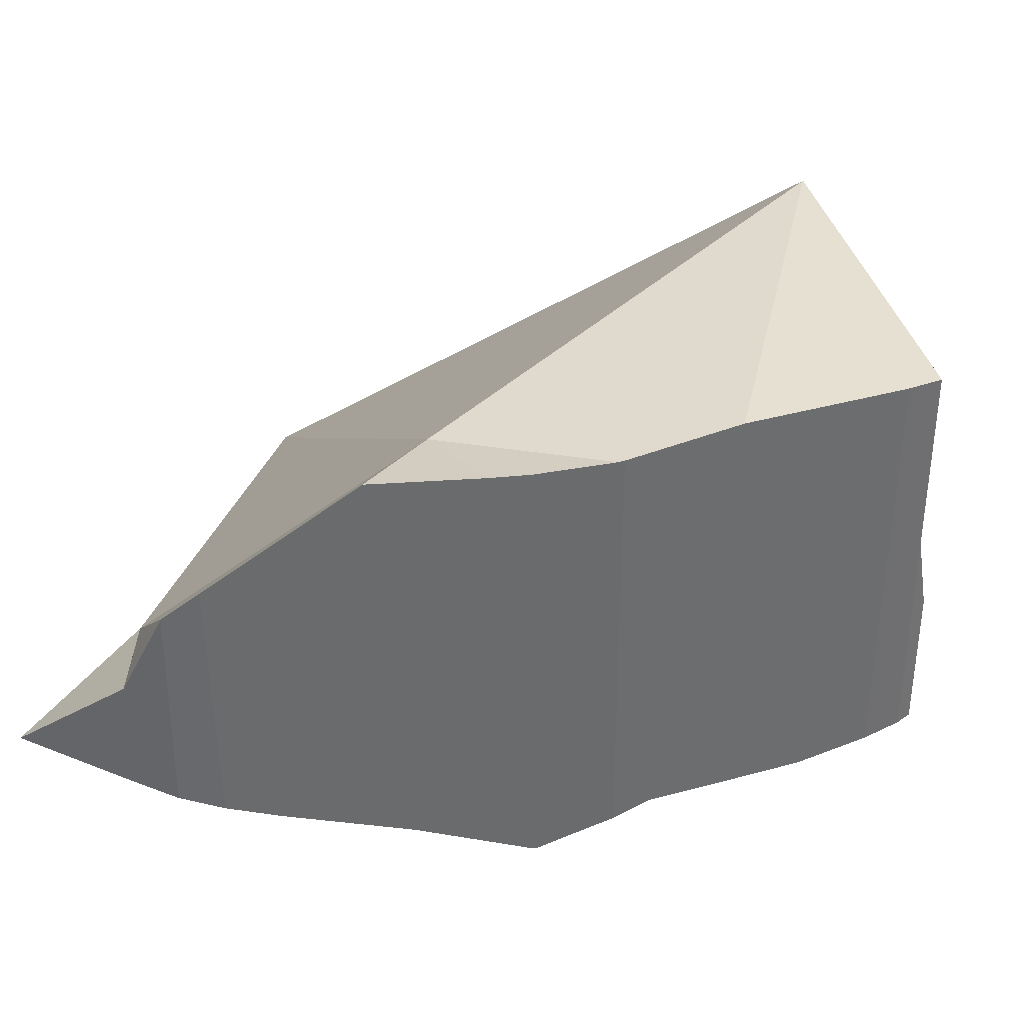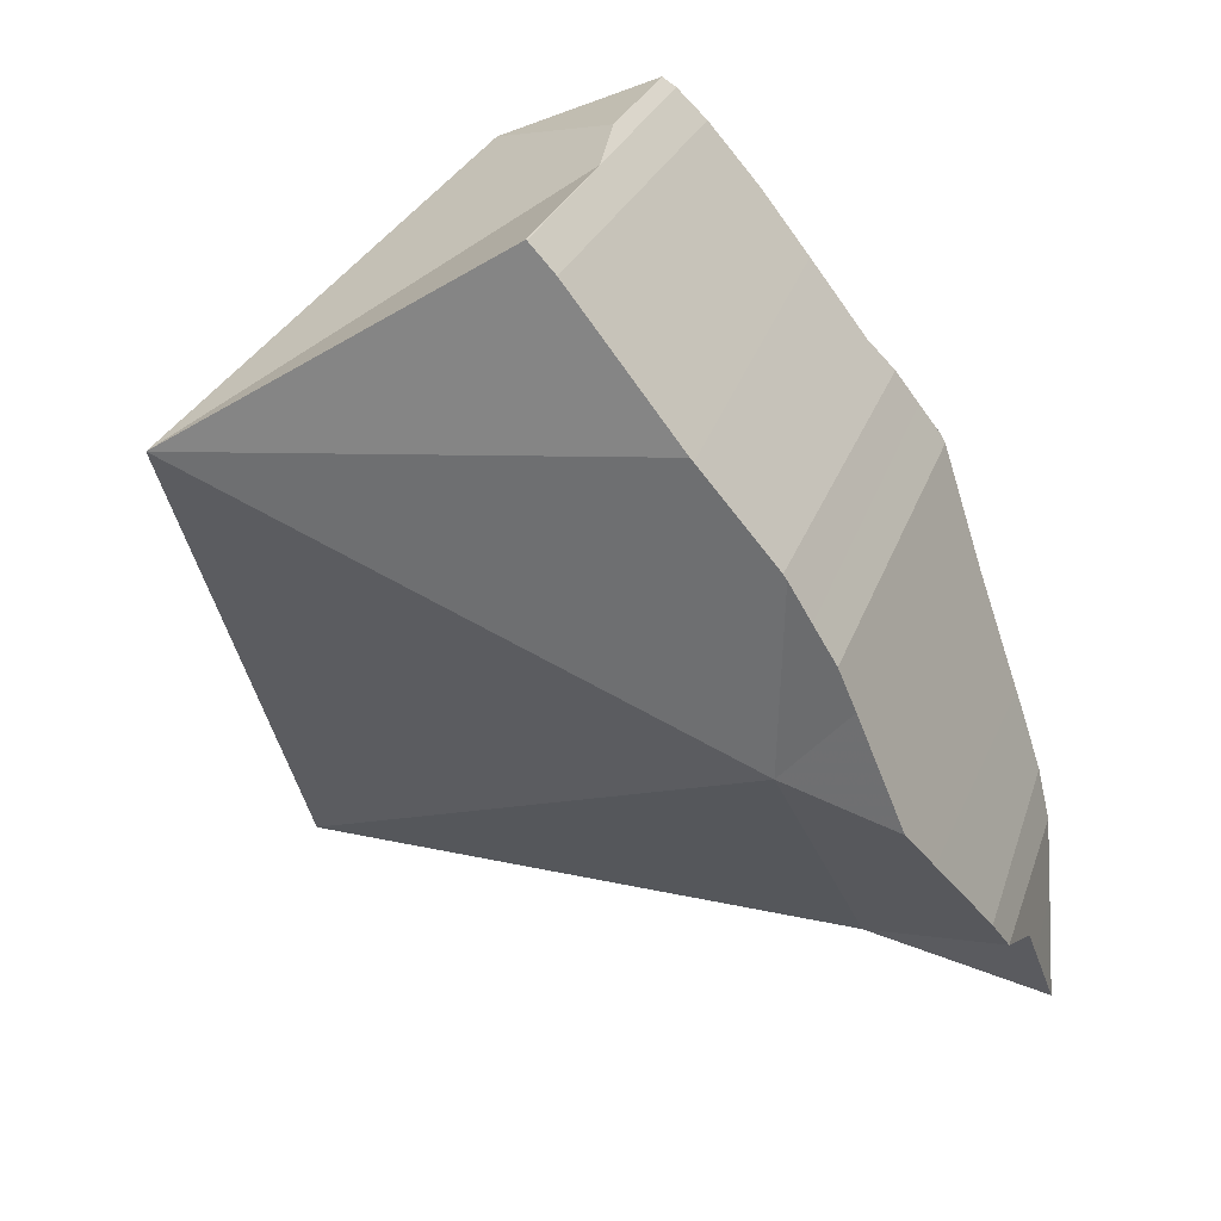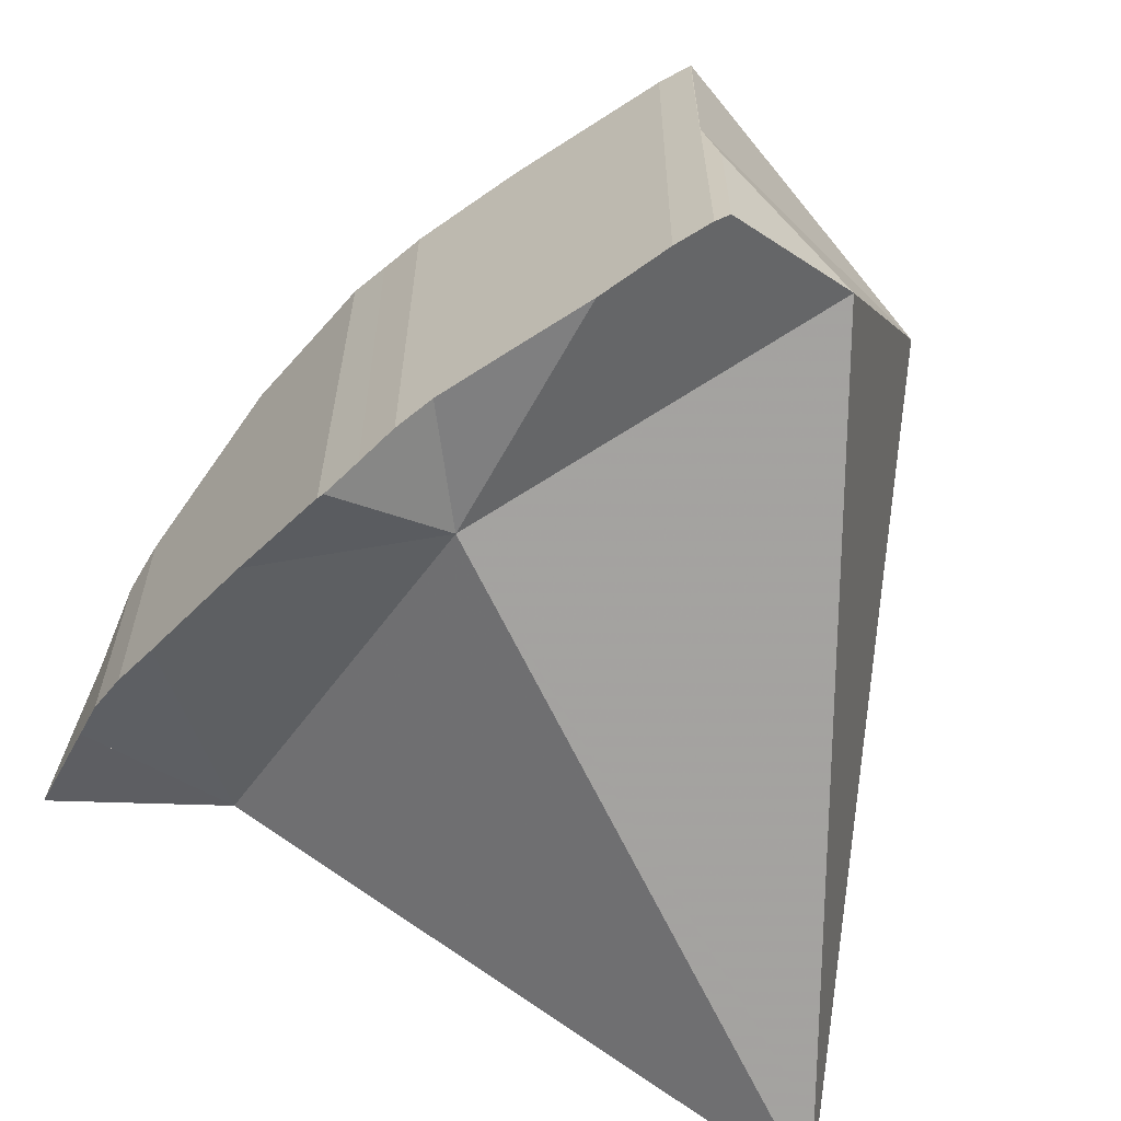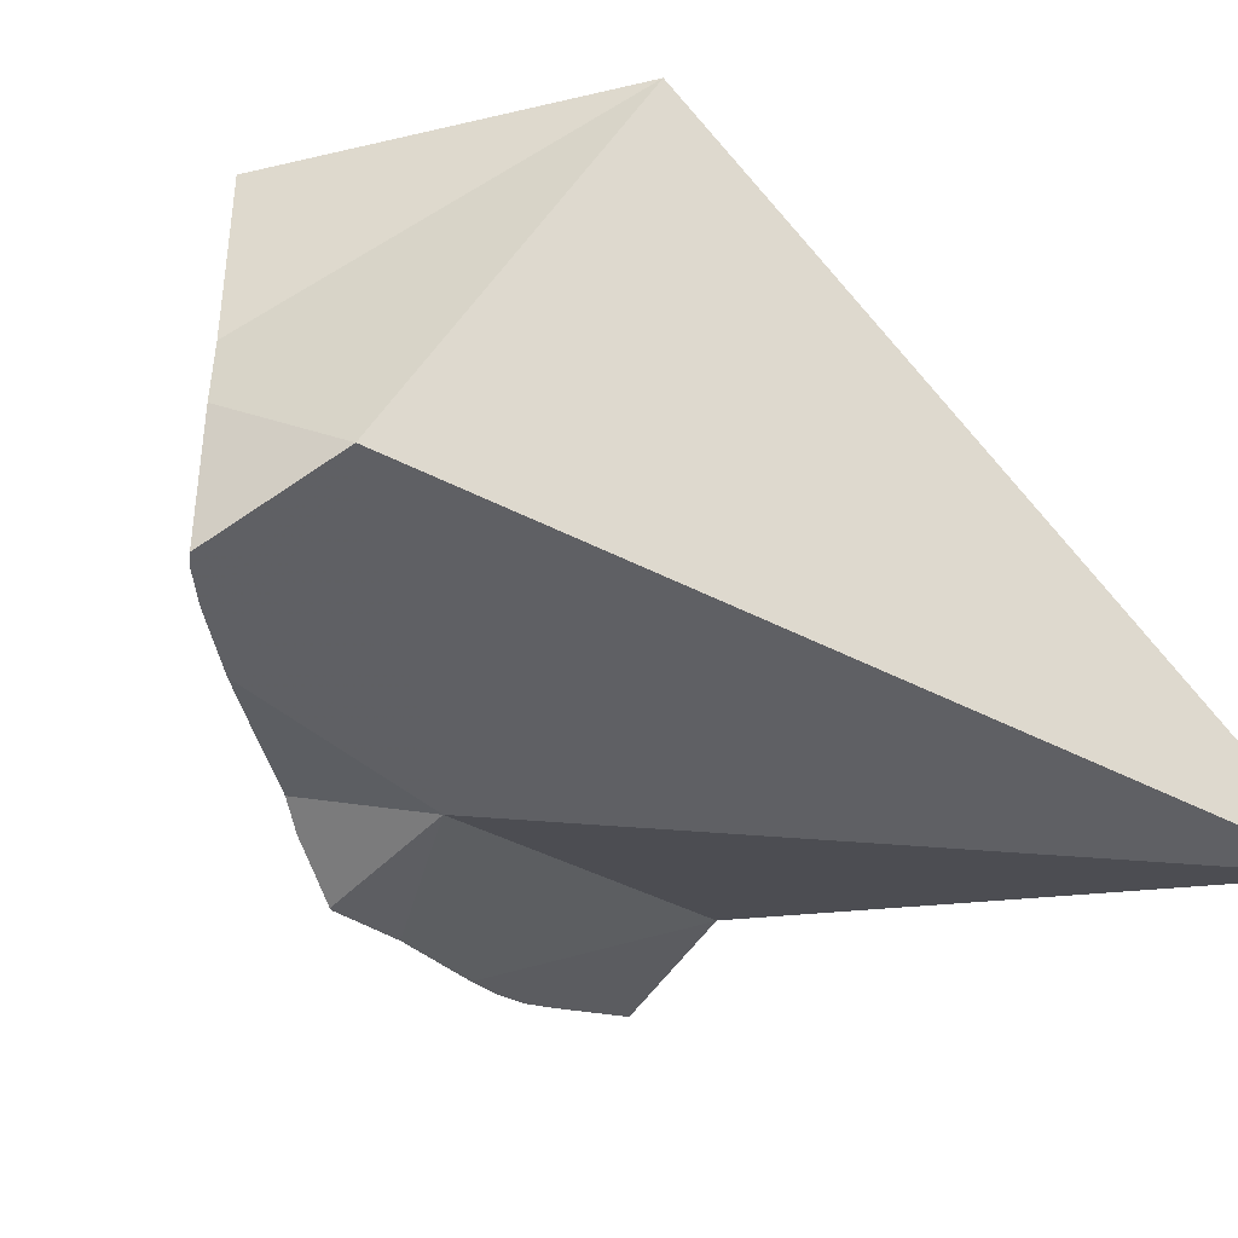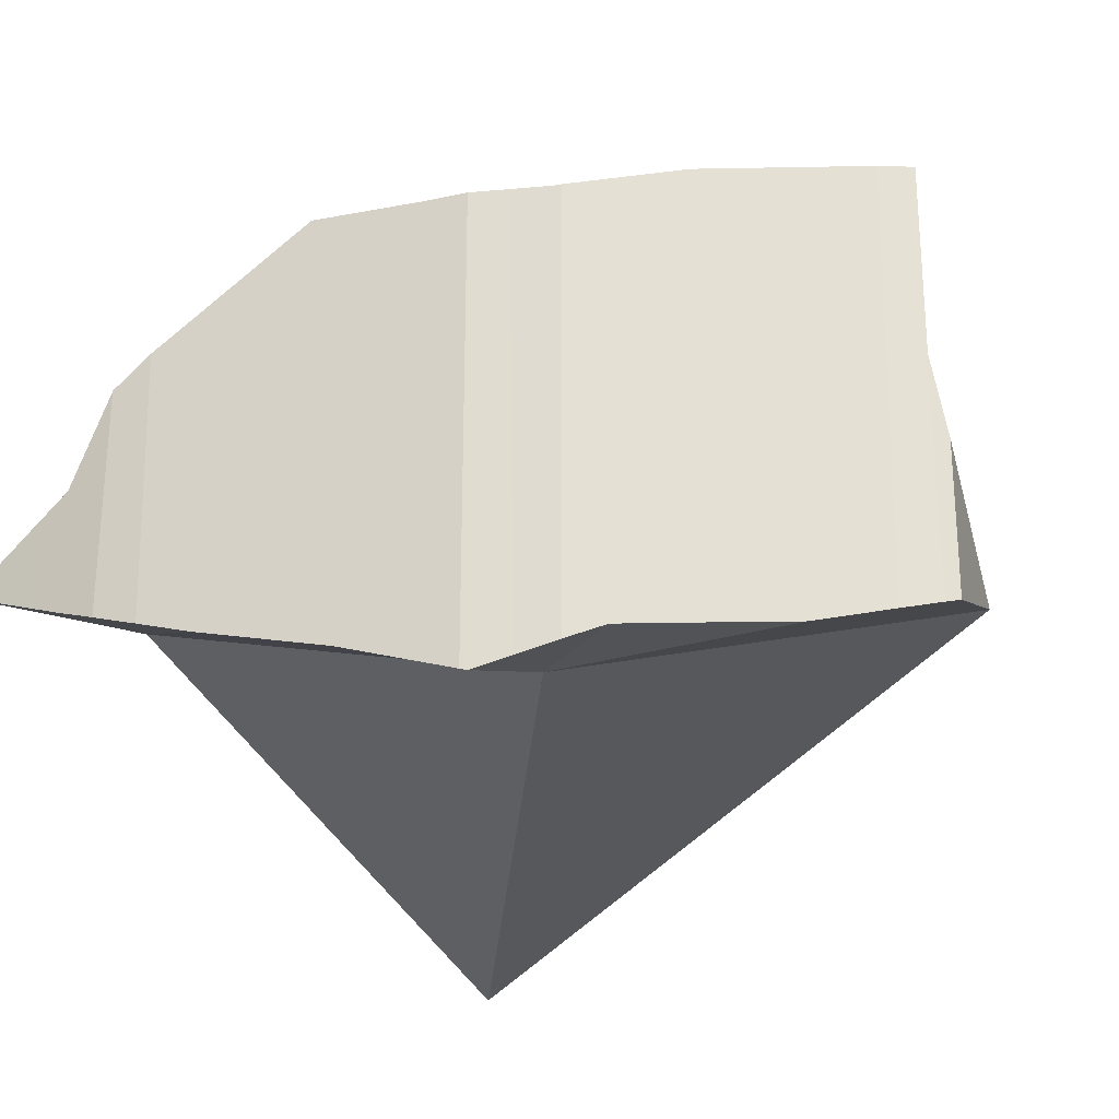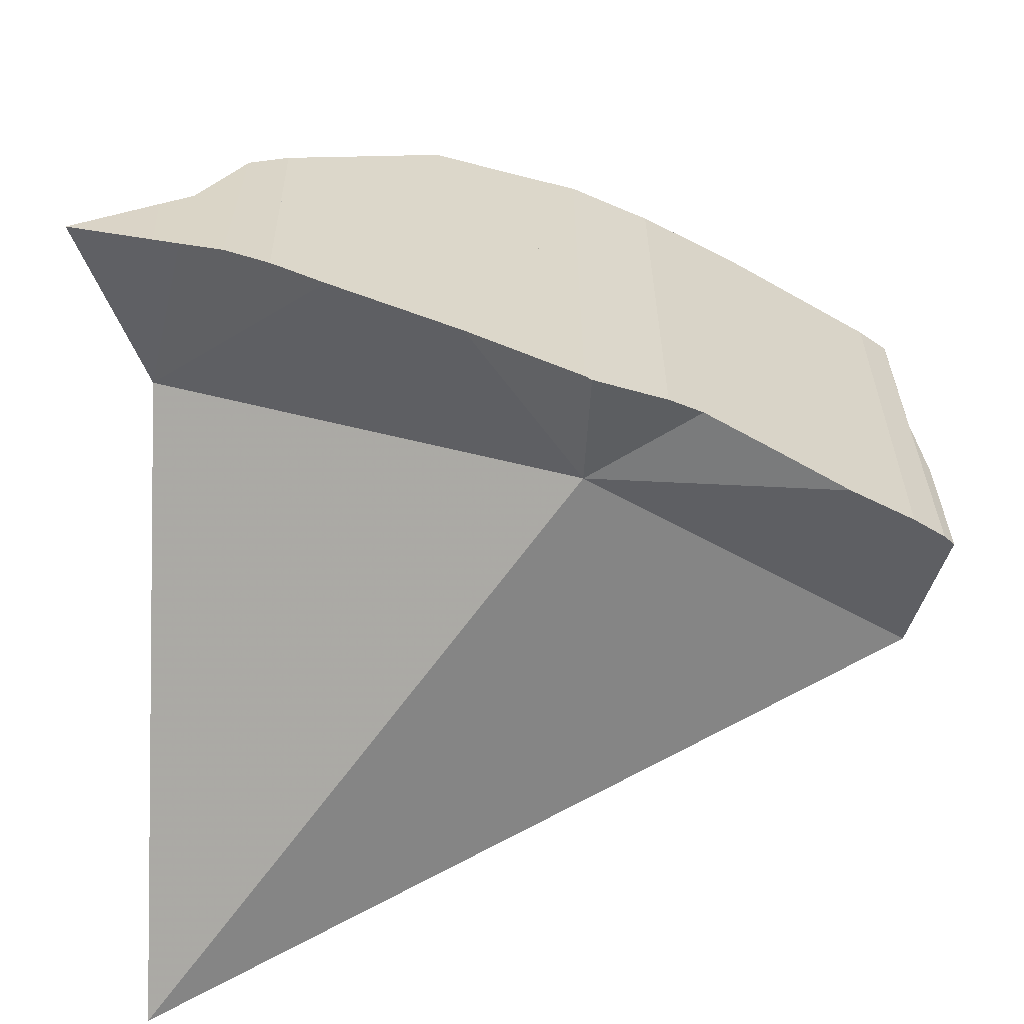
<metadata>
{"format":"obj","ext":"obj","renderer":"f3d","projection":"perspective","resolution":1024,"background":"white","views":[{"elev":37.1,"azim":107.8,"up":"+Z"},{"elev":25.8,"azim":16.1,"up":"+Y"},{"elev":-62.2,"azim":161.2,"up":"+Z"},{"elev":-38.2,"azim":-131.9,"up":"+Z"},{"elev":-25.0,"azim":129.5,"up":"+Z"},{"elev":-61.1,"azim":97.5,"up":"+Z"}]}
</metadata>
<code>
v 0.05162 0.01183 -0.1745
v 0.06074 0.07302 -0.1244
v 0.07639 0.08797 -0.1601
v 0.08885 0.09259 -0.1507
v 0.08885 0.09259 -0.1648
v 0.08996 0.09174 -0.1651
v 0.08998 0.09172 -0.1252
v 0.08999 0.09172 -0.1431
v 0.09005 0.09167 -0.1252
v 0.0922 0.08931 -0.1252
v 0.09243 0.08904 -0.1657
v 0.09672 0.08349 -0.1667
v 0.1007 0.06011 -0.1661
v 0.101 0.07794 -0.1667
v 0.1017 0.07698 -0.1251
v 0.102 0.07663 -0.1252
v 0.1061 0.07129 -0.1667
v 0.1076 0.05054 -0.1285
v 0.1083 0.06838 -0.1679
v 0.1083 0.06838 -0.1644
v 0.1083 0.06836 -0.1264
v 0.1086 0.06786 -0.1265
v 0.1099 0.02178 -0.1553
v 0.1102 0.06518 -0.169
v 0.1103 0.0651 -0.1621
v 0.1105 0.06469 -0.1265
v 0.1121 0.06211 -0.1701
v 0.1121 0.06211 -0.1599
v 0.1121 0.06211 -0.1498
v 0.1125 0.06152 -0.1265
v 0.1125 0.06152 -0.1476
v 0.1125 0.06152 -0.1577
v 0.1125 0.06152 -0.1595
v 0.1125 0.06152 -0.1699
v 0.1139 0.05801 -0.1266
v 0.1139 0.05801 -0.1358
v 0.1139 0.05801 -0.1451
v 0.1166 0.05167 -0.1533
v 0.1166 0.05167 -0.1667
v 0.1179 0.04849 -0.1266
v 0.1197 0.04414 -0.1302
v 0.1202 0.04291 -0.1497
v 0.1206 0.04198 -0.1643
v 0.1212 0.04047 -0.1332
v 0.1213 0.04029 -0.1486
v 0.1213 0.0403 -0.1639
v 0.1232 0.0357 -0.1626
v 0.1233 0.03547 -0.1484
v 0.1233 0.03529 -0.1373
v 0.1244 0.03194 -0.1402
v 0.1244 0.03191 -0.1403
v 0.1244 0.03182 -0.1484
v 0.1244 0.03169 -0.1613
v 0.1249 0.0278 -0.1487
v 0.1249 0.02779 -0.16
v 0.1253 0.02543 -0.1591
v 0.1253 0.02491 -0.1508
v 0.1264 0.01742 -0.1562
f 13 39 23
f 23 42 13
f 13 28 27
f 27 39 13
f 33 28 13
f 38 33 13
f 42 38 13
f 23 39 43
f 23 45 42
f 43 46 23
f 23 48 45
f 23 46 55
f 23 52 48
f 23 54 52
f 55 54 23
f 34 27 28
f 27 34 39
f 33 34 28
f 39 34 33
f 38 43 33
f 43 39 33
f 42 43 38
f 47 43 42
f 48 42 45
f 48 47 42
f 47 46 43
f 55 46 47
f 48 53 47
f 55 47 53
f 52 53 48
f 52 55 53
f 54 55 52
f 1 2 3
f 1 18 2
f 13 1 3
f 13 18 1
f 3 2 8
f 2 7 8
f 7 2 10
f 10 2 15
f 15 2 18
f 3 4 5
f 3 8 4
f 3 5 6
f 3 6 11
f 3 11 12
f 3 12 13
f 5 4 6
f 6 4 8
f 8 9 6
f 10 6 9
f 10 11 6
f 8 7 9
f 9 7 10
f 16 11 10
f 15 16 10
f 11 14 12
f 16 14 11
f 13 12 14
f 13 14 17
f 17 20 13
f 13 31 18
f 20 25 13
f 25 28 13
f 13 28 29
f 13 29 31
f 20 14 16
f 20 17 14
f 16 15 18
f 21 16 18
f 20 16 21
f 22 21 18
f 26 22 18
f 30 26 18
f 35 30 18
f 31 36 18
f 18 36 35
f 21 25 20
f 22 25 21
f 26 25 22
f 26 29 25
f 28 25 29
f 31 29 26
f 30 31 26
f 30 36 31
f 35 36 30
f 18 13 1
f 1 13 23
f 23 18 1
f 18 37 13
f 13 42 23
f 32 28 13
f 13 28 33
f 13 37 32
f 13 33 38
f 13 38 42
f 18 23 44
f 18 35 36
f 40 35 18
f 36 37 18
f 41 40 18
f 44 41 18
f 42 45 23
f 44 23 49
f 48 23 45
f 52 23 48
f 49 23 50
f 54 50 23
f 54 23 52
f 33 28 32
f 38 33 32
f 38 32 37
f 41 36 35
f 41 35 40
f 42 37 36
f 42 36 41
f 42 38 37
f 44 42 41
f 49 42 44
f 49 45 42
f 48 45 49
f 49 51 48
f 52 48 51
f 50 51 49
f 54 51 50
f 51 54 52
f 54 55 23
f 23 57 54
f 23 55 56
f 23 56 58
f 23 58 57
f 57 55 54
f 57 56 55
f 58 56 57
f 17 19 13
f 13 20 17
f 19 24 13
f 13 25 20
f 24 27 13
f 13 28 25
f 13 27 28
f 19 17 20
f 20 24 19
f 25 24 20
f 27 24 25
f 28 27 25
f 18 31 13
f 13 37 18
f 13 29 28
f 13 28 32
f 31 29 13
f 13 32 37
f 18 36 31
f 37 36 18
f 32 28 29
f 32 29 31
f 37 32 31
f 36 37 31

</code>
